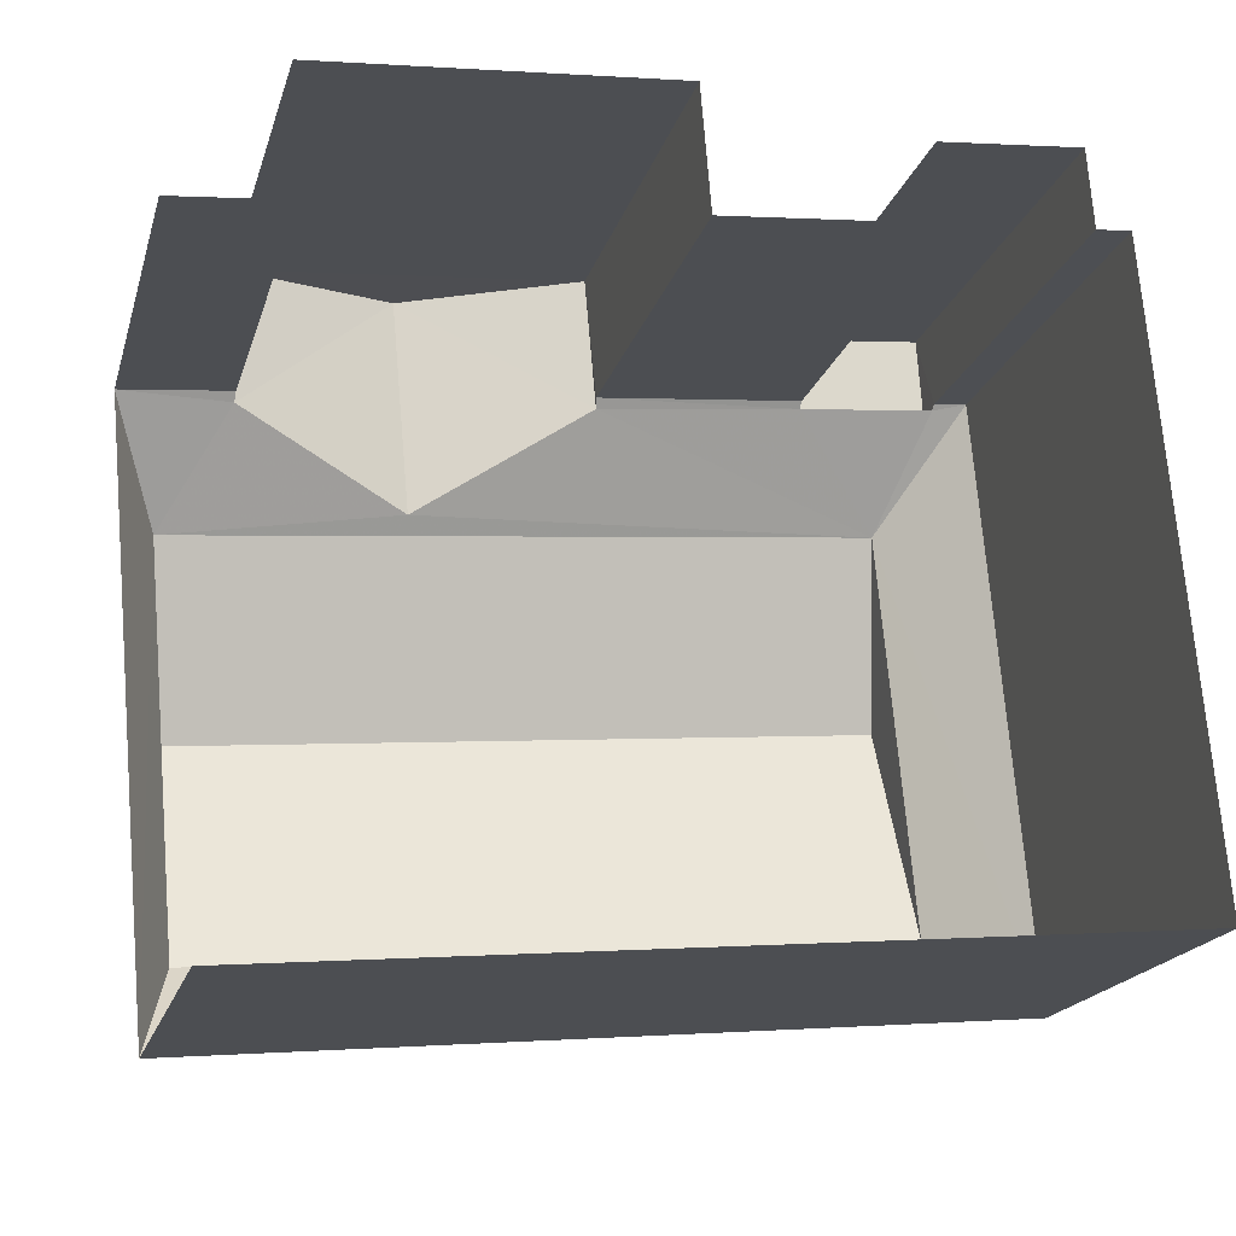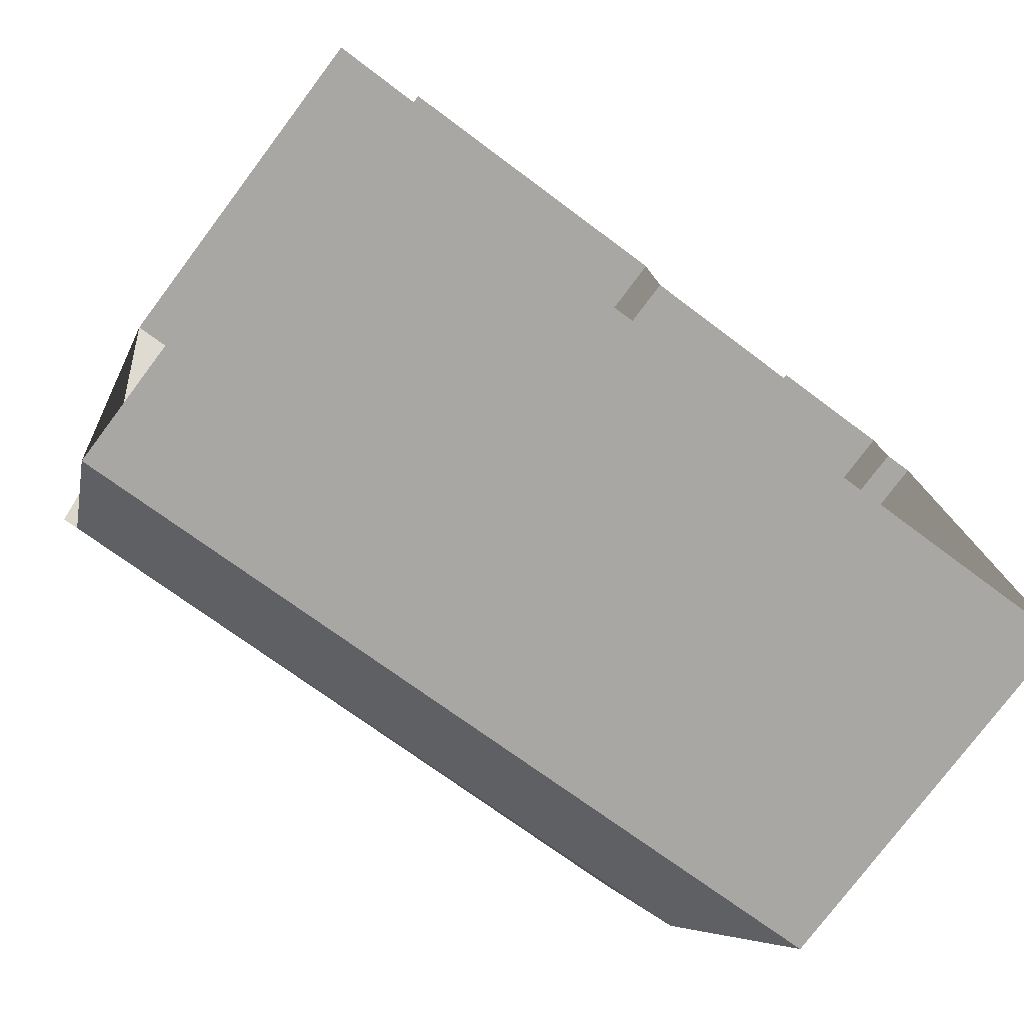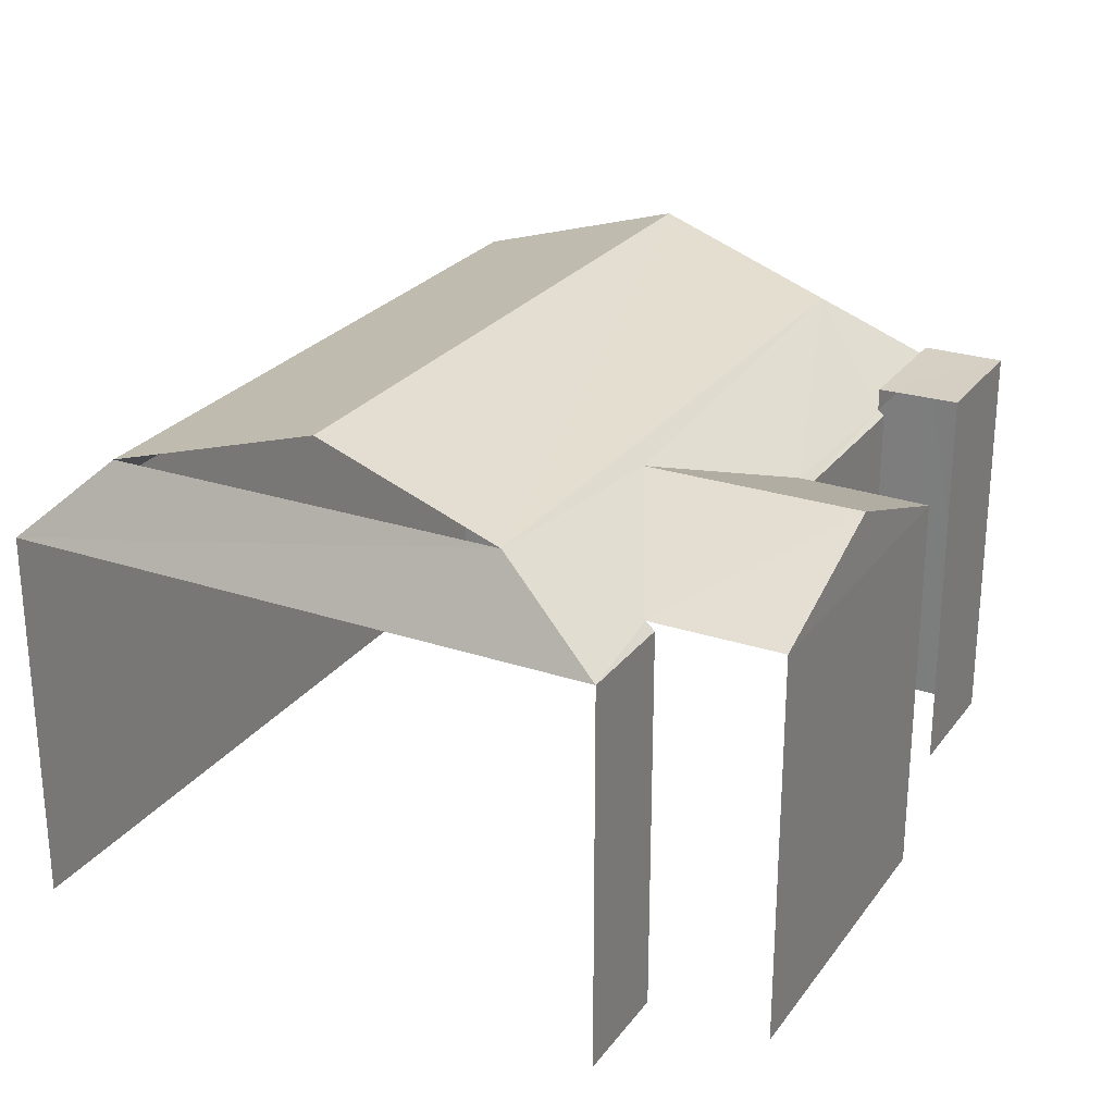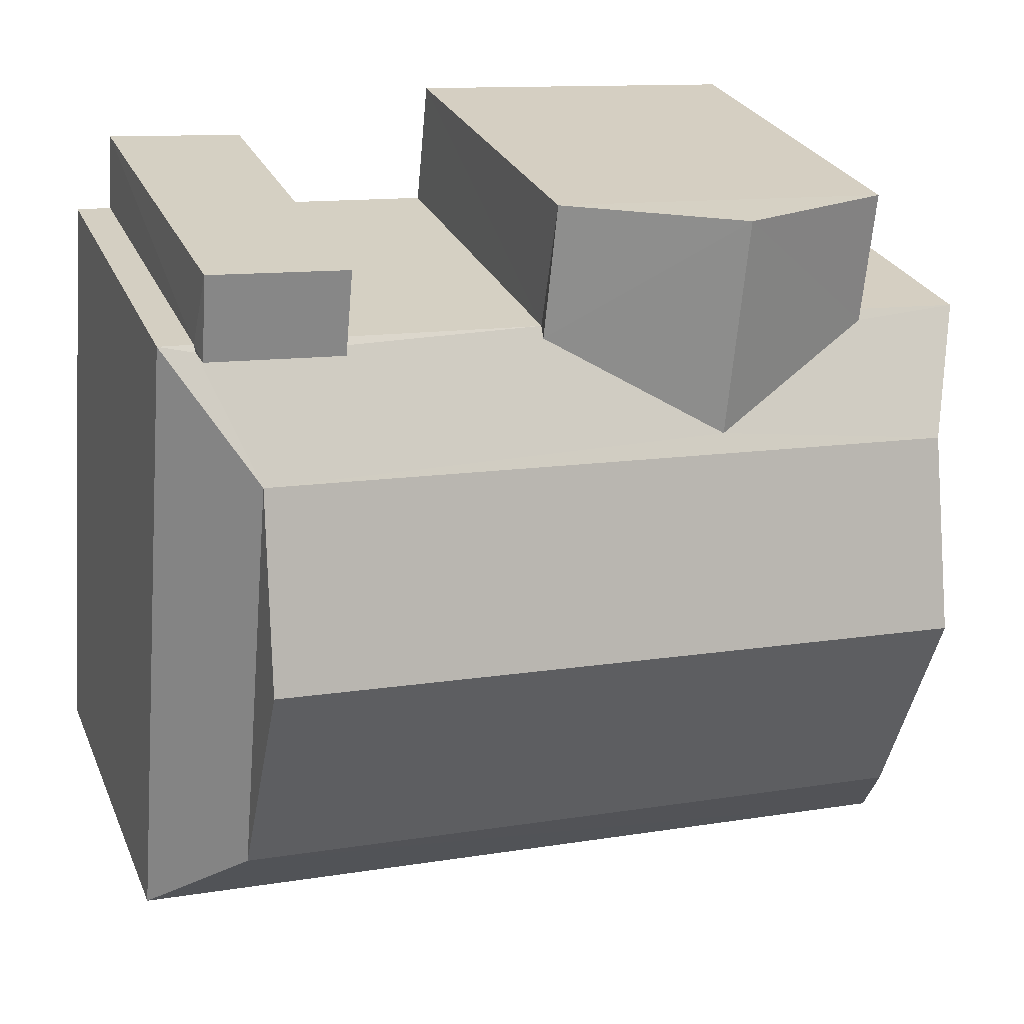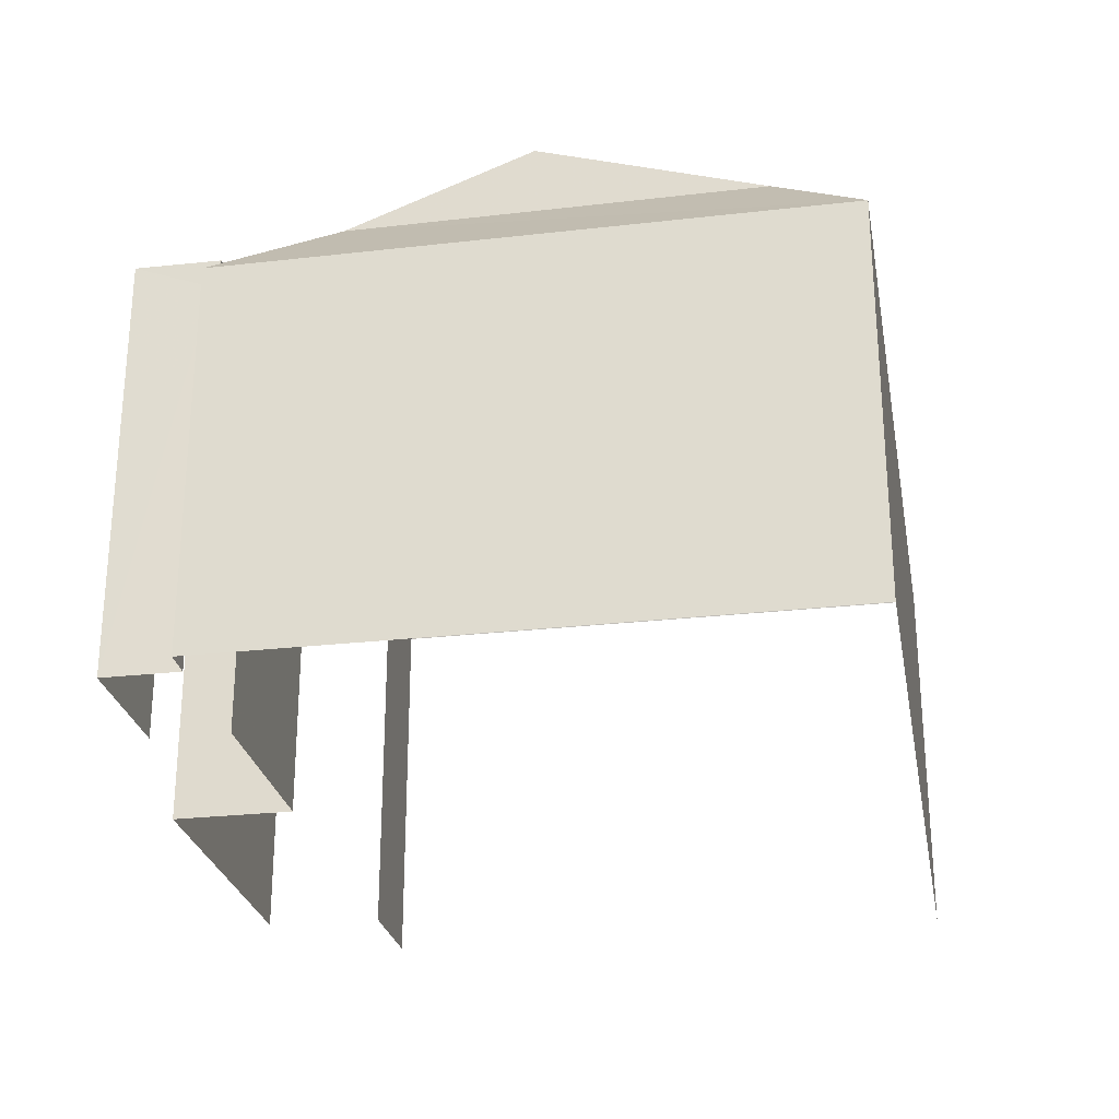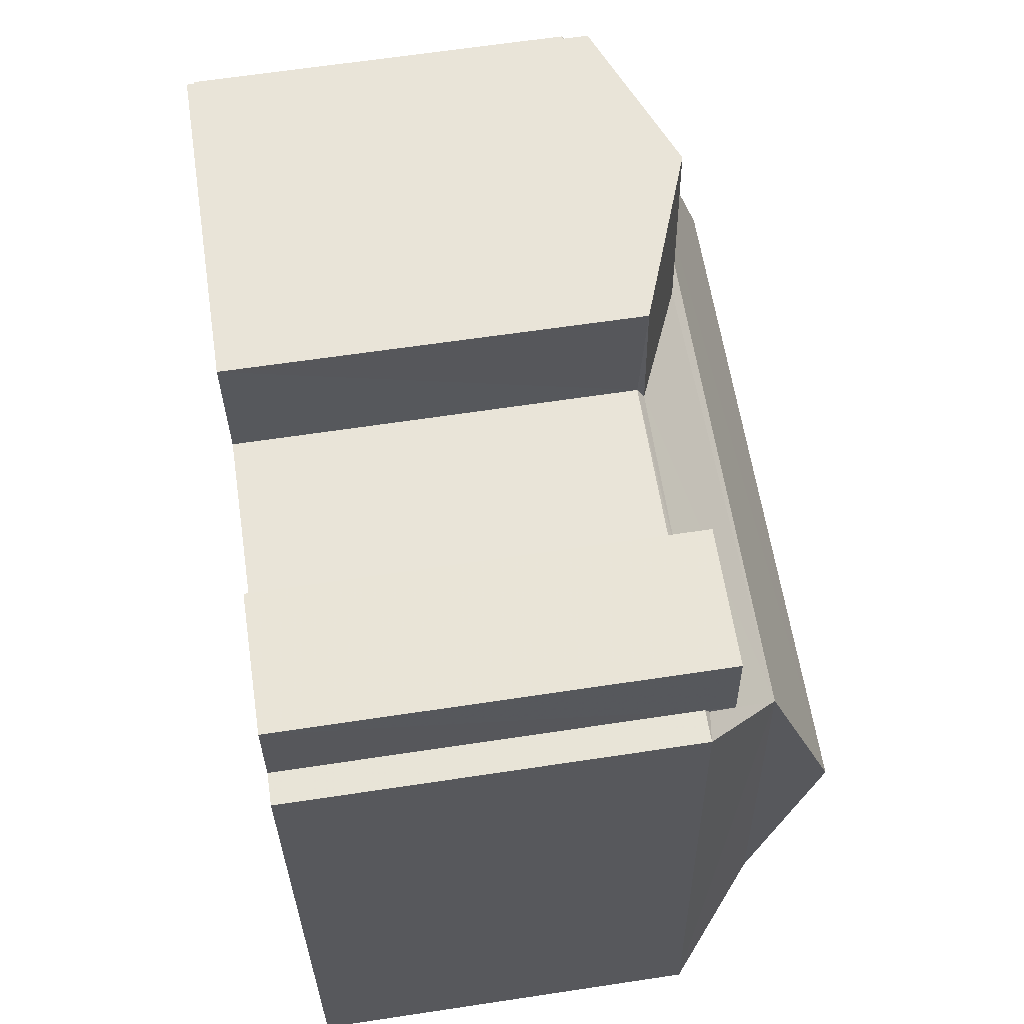
<metadata>
{"format":"obj","ext":"obj","renderer":"f3d","projection":"perspective","resolution":1024,"background":"white","views":[{"elev":-18.8,"azim":165.3,"up":"+Y"},{"elev":-77.3,"azim":143.1,"up":"+Y"},{"elev":25.8,"azim":112.9,"up":"+Z"},{"elev":27.2,"azim":-20.0,"up":"+Y"},{"elev":-26.5,"azim":-84.9,"up":"+Z"},{"elev":64.7,"azim":-98.6,"up":"+Y"}]}
</metadata>
<code>
v -3.737e+05 -1.046e+05 24.18
v -3.737e+05 -1.046e+05 24.18
v -3.737e+05 -1.046e+05 24.18
v -3.737e+05 -1.046e+05 24.18
v -3.737e+05 -1.046e+05 24.18
v -3.737e+05 -1.046e+05 24.18
v -3.737e+05 -1.046e+05 24.18
v -3.737e+05 -1.046e+05 24.18
v -3.737e+05 -1.046e+05 24.18
v -3.737e+05 -1.046e+05 24.18
v -3.737e+05 -1.046e+05 24.18
v -3.737e+05 -1.046e+05 24.18
v -3.737e+05 -1.046e+05 30.22
v -3.737e+05 -1.046e+05 30.22
v -3.737e+05 -1.046e+05 30.22
v -3.737e+05 -1.046e+05 30.22
v -3.737e+05 -1.046e+05 29.81
v -3.737e+05 -1.046e+05 29.81
v -3.737e+05 -1.046e+05 29.88
v -3.737e+05 -1.046e+05 29.81
v -3.737e+05 -1.046e+05 29.81
v -3.737e+05 -1.046e+05 29.91
v -3.737e+05 -1.046e+05 29.81
v -3.737e+05 -1.046e+05 29.88
v -3.737e+05 -1.046e+05 29.81
v -3.737e+05 -1.046e+05 31.01
v -3.737e+05 -1.046e+05 30.83
v -3.737e+05 -1.046e+05 29.91
v -3.737e+05 -1.046e+05 31.01
v -3.737e+05 -1.046e+05 31.01
v -3.737e+05 -1.046e+05 29.81
v -3.737e+05 -1.046e+05 31.01
v -3.737e+05 -1.046e+05 29.81
v -3.737e+05 -1.046e+05 30.83
v -3.737e+05 -1.046e+05 29.91
v -3.737e+05 -1.046e+05 31.98
v -3.737e+05 -1.046e+05 31.98
v -3.737e+05 -1.046e+05 29.91
f 1 2 3
f 4 3 5
f 4 6 7
f 8 2 9
f 10 6 11
f 8 9 12
f 6 5 11
f 5 3 8
f 3 2 8
f 6 4 5
f 37 32 26
f 31 4 7
f 20 31 7
f 21 10 38
f 38 22 21
f 6 10 21
f 8 12 18
f 12 15 18
f 18 14 19
f 18 15 14
f 13 14 15
f 13 16 14
f 17 18 19
f 20 21 22
f 23 24 25
f 26 22 27
f 27 28 29
f 28 17 19
f 22 26 20
f 19 24 29
f 29 24 23
f 26 27 29
f 19 29 28
f 30 31 32
f 30 33 31
f 28 34 35
f 28 27 34
f 26 29 36
f 37 26 36
f 29 23 33
f 30 29 33
f 30 32 37
f 36 30 37
f 31 20 26
f 32 31 26
f 22 38 34
f 27 22 34
f 36 29 30
f 11 17 35
f 35 17 28
f 5 17 11
f 9 25 13
f 13 25 16
f 9 2 25
f 16 25 24
f 31 3 4
f 31 33 3
f 2 1 23
f 25 2 23
f 33 1 3
f 33 23 1
f 18 17 5
f 8 18 5
f 13 12 9
f 13 15 12
f 19 14 16
f 24 19 16
f 10 11 38
f 38 35 34
f 38 11 35
f 6 20 7
f 6 21 20

</code>
